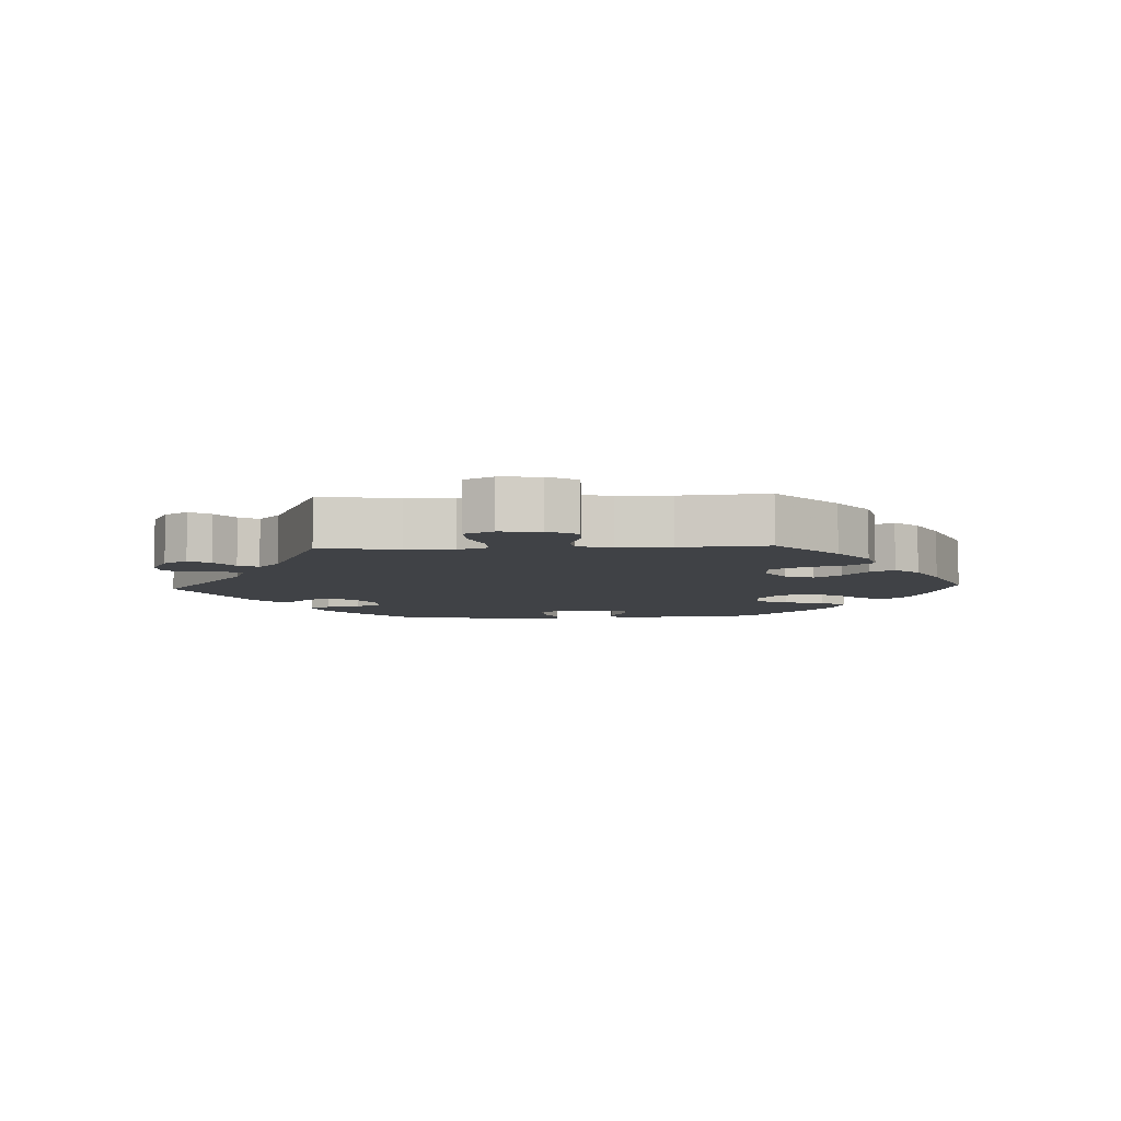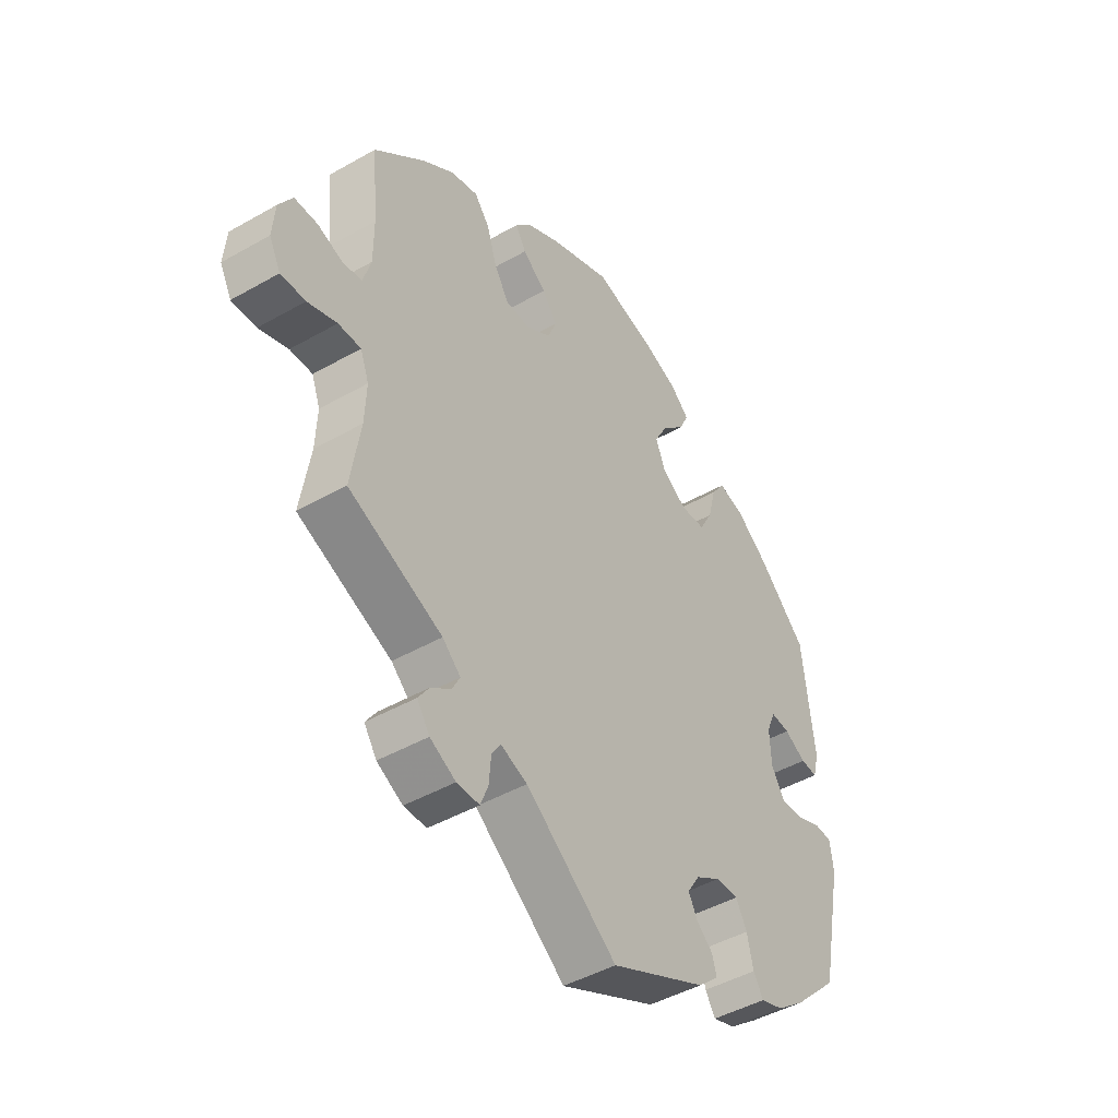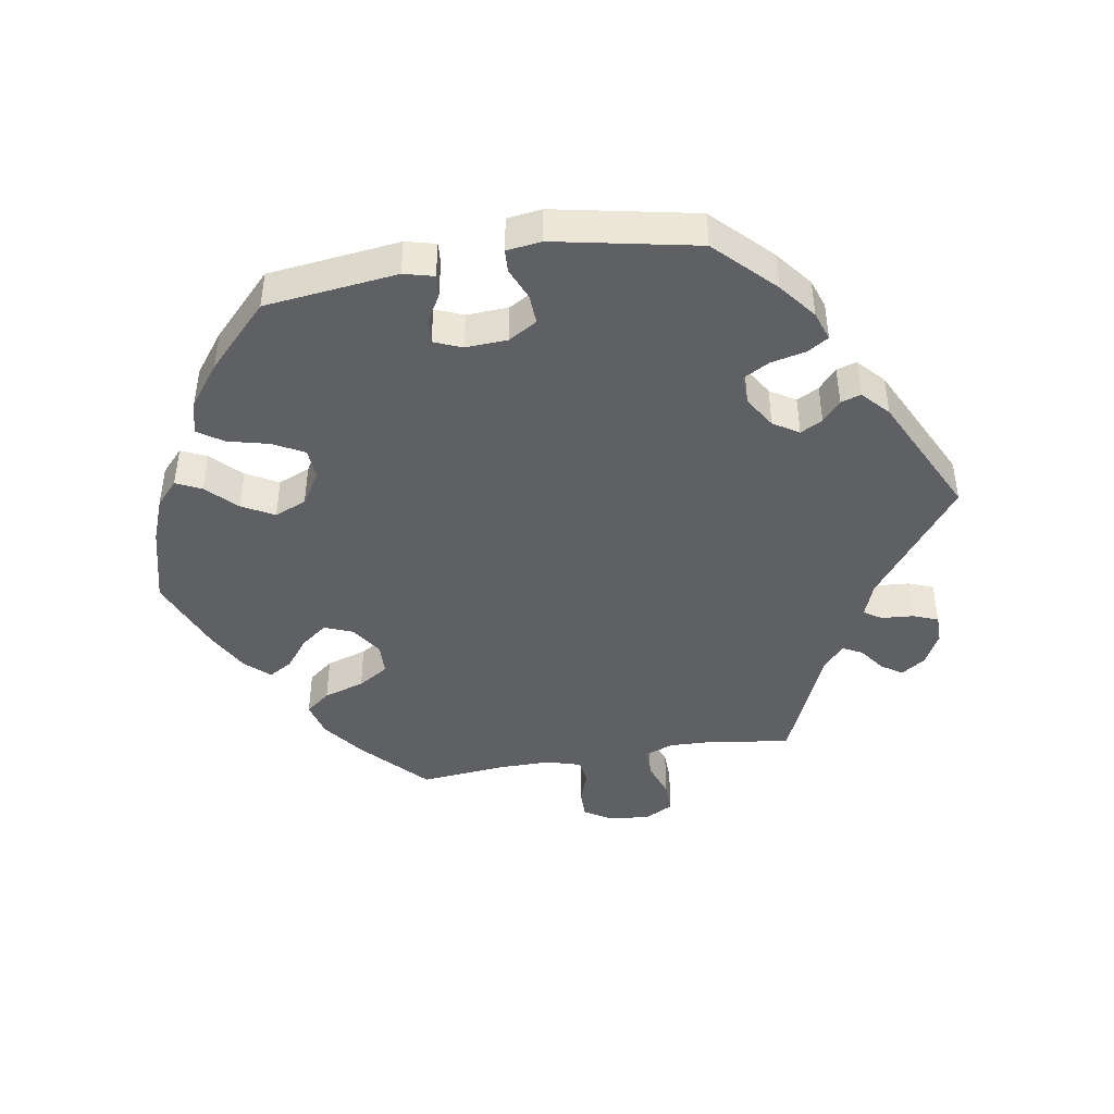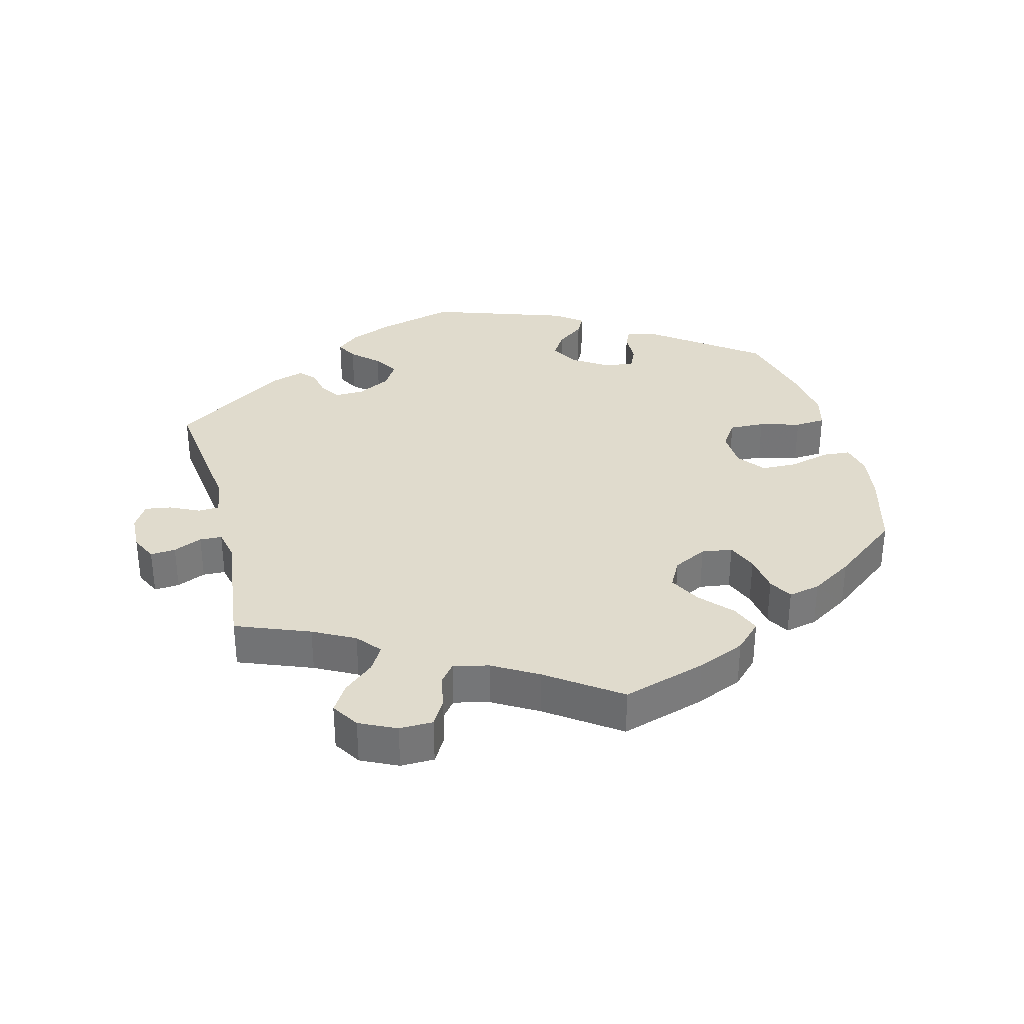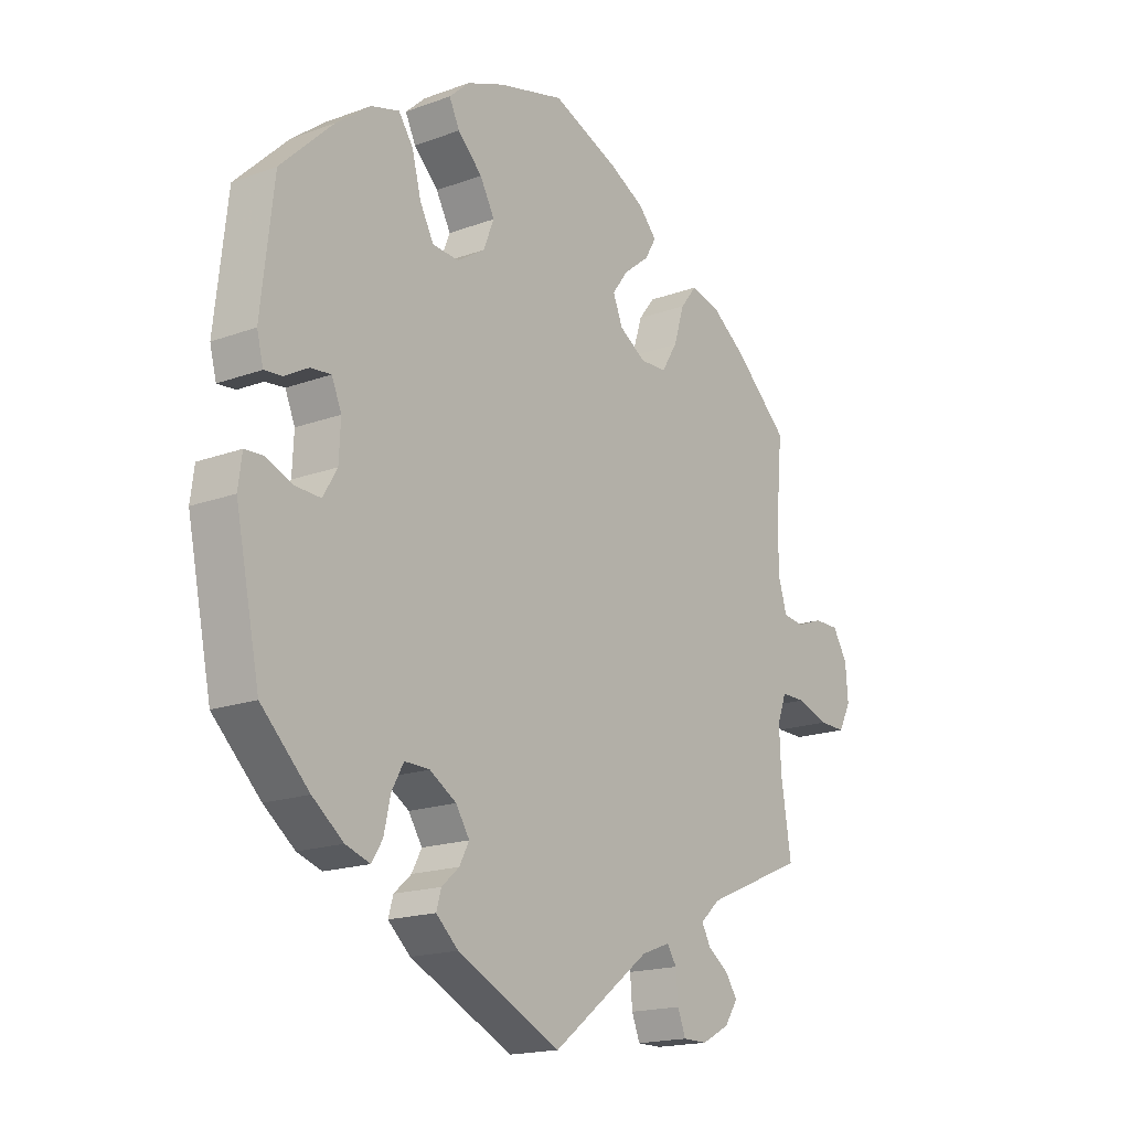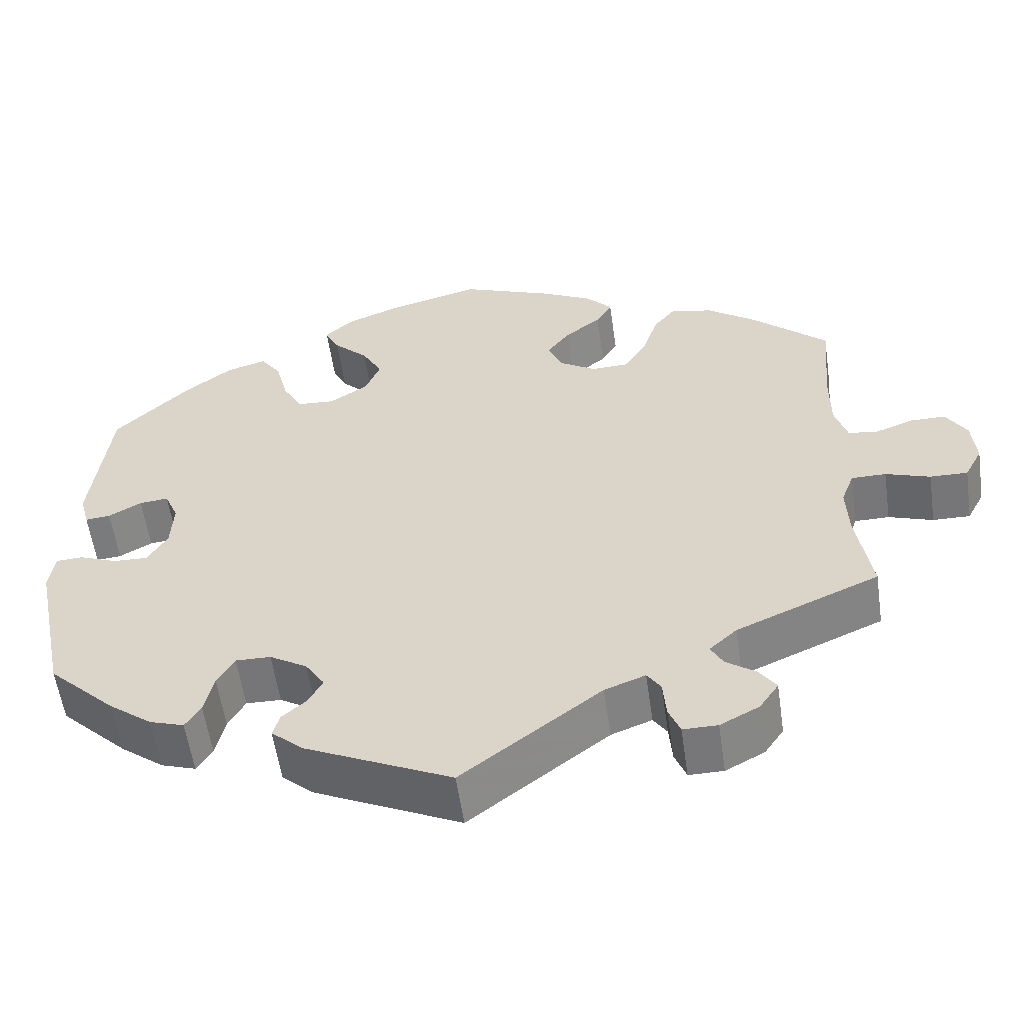
<metadata>
{"format":"obj","ext":"obj","renderer":"f3d","projection":"perspective","resolution":1024,"background":"white","views":[{"elev":-6.4,"azim":-87.1,"up":"+Y"},{"elev":-45.6,"azim":-56.7,"up":"+Z"},{"elev":-43.4,"azim":99.8,"up":"+Y"},{"elev":33.3,"azim":-74.2,"up":"+Y"},{"elev":-17.6,"azim":126.0,"up":"+Z"},{"elev":-57.2,"azim":-171.8,"up":"+Z"}]}
</metadata>
<code>
v 0.223 0.07 -0.461
v -0.222 0.07 0.5
v 0.548 0.07 0.061
v -0.367 0.07 -0.55
v -0.256 0.07 -0.539
v -0.234 0.07 -0.462
v -0.181 0.07 -0.482
v 0.247 0.07 -0.33
v -0.351 0.07 -0.39
v -0.121 0.07 0.572
v -0.24 0.07 0.314
v -0.684 0.07 -0.094
v 0.198 0.07 -0.36
v 0.515 0.07 0.064
v 0.537 0.07 -0.31
v 0.191 0.07 0.561
v -0.525 0.07 0.096
v -0.525 0.07 0.176
v 0.537 0.07 0.31
v 0.256 0.07 0.317
v 0 0.07 -0.62
v -0.331 0.07 -0.453
v -0.37 0.07 -0.481
v 0 0.07 0.62
v -0.142 0.07 0.343
v 0.445 0.07 -0.059
v -0.392 0.07 -0.513
v 0.293 0.07 -0.329
v 0.327 0.07 -0.423
v 0.191 0.07 -0.433
v 0.582 0.07 -0.092
v 0.137 0.07 0.395
v -0.124 0.07 0.387
v -0.541 0.07 0.043
v -0.537 0.07 -0.31
v -0.319 0.07 0.462
v -0.537 0.07 0.31
v -0.188 0.07 0.537
v -0.201 0.07 0.464
v -0.702 0.07 0.012
v 0.122 0.07 0.588
v -0.271 0.07 -0.577
v -0.515 0.07 -0.118
v 0.164 0.07 0.444
v 0.54 0.07 -0.037
v 0.434 0.07 0.092
v -0.252 0.07 -0.489
v 0.207 0.07 0.314
v -0.518 0.07 -0.19
v 0.416 0.07 0.049
v -0.532 0.07 -0.073
v -0.374 0.07 0.448
v 0.232 0.07 -0.492
v -0.629 0.07 0.056
v -0.58 0.07 0.038
v 0.228 0.07 0.527
v 0.56 0.07 0.107
v 0.44 0.07 0.404
v 0.315 0.07 -0.369
v 0.325 0.07 0.467
v -0.154 0.07 0.427
v 0.392 0.07 -0.44
v -0.635 0.07 -0.093
v -0.316 0.07 -0.577
v 0.157 0.07 0.346
v -0.675 0.07 0.056
v 0.575 0.07 -0.039
v -0.438 0.07 0.401
v 0.347 0.07 -0.455
v 0.491 0.07 -0.057
v 0.472 0.07 0.088
v -0.577 0.07 -0.073
v 0.377 0.07 0.452
v 0.173 0.07 -0.399
v -0.707 0.07 -0.05
v -0.289 0.07 0.424
v 0.282 0.07 0.365
v -0.191 0.07 0.312
v -0.315 0.07 -0.423
v 0.209 0.07 0.488
v 0.298 0.07 0.428
v -0.269 0.07 0.361
v 0.449 0.07 -0.396
v 0.191 0.07 -0.529
v 0.419 0.07 -0.015
v 0.223 -0 -0.461
v -0.222 -0 0.5
v 0.548 -0 0.061
v -0.367 -0 -0.55
v -0.256 -0 -0.539
v -0.234 -0 -0.462
v -0.181 -0 -0.482
v 0.247 -0 -0.33
v -0.351 -0 -0.39
v -0.121 -0 0.572
v -0.24 -0 0.314
v -0.684 -0 -0.094
v 0.198 -0 -0.36
v 0.515 -0 0.064
v 0.537 -0 -0.31
v 0.191 -0 0.561
v -0.525 -0 0.096
v -0.525 -0 0.176
v 0.537 -0 0.31
v 0.256 -0 0.317
v 0 -0 -0.62
v -0.331 -0 -0.453
v -0.37 -0 -0.481
v 0 -0 0.62
v -0.142 -0 0.343
v 0.445 -0 -0.059
v -0.392 -0 -0.513
v 0.293 -0 -0.329
v 0.327 -0 -0.423
v 0.191 -0 -0.433
v 0.582 -0 -0.092
v 0.137 -0 0.395
v -0.124 -0 0.387
v -0.541 -0 0.043
v -0.537 -0 -0.31
v -0.319 -0 0.462
v -0.537 -0 0.31
v -0.188 -0 0.537
v -0.201 -0 0.464
v -0.702 -0 0.012
v 0.122 -0 0.588
v -0.271 -0 -0.577
v -0.515 -0 -0.118
v 0.164 -0 0.444
v 0.54 -0 -0.037
v 0.434 -0 0.092
v -0.252 -0 -0.489
v 0.207 -0 0.314
v -0.518 -0 -0.19
v 0.416 -0 0.049
v -0.532 -0 -0.073
v -0.374 -0 0.448
v 0.232 -0 -0.492
v -0.629 -0 0.056
v -0.58 -0 0.038
v 0.228 -0 0.527
v 0.56 -0 0.107
v 0.44 -0 0.404
v 0.315 -0 -0.369
v 0.325 -0 0.467
v -0.154 -0 0.427
v 0.392 -0 -0.44
v -0.635 -0 -0.093
v -0.316 -0 -0.577
v 0.157 -0 0.346
v -0.675 -0 0.056
v 0.575 -0 -0.039
v -0.438 -0 0.401
v 0.347 -0 -0.455
v 0.491 -0 -0.057
v 0.472 -0 0.088
v -0.577 -0 -0.073
v 0.377 -0 0.452
v 0.173 -0 -0.399
v -0.707 -0 -0.05
v -0.289 -0 0.424
v 0.282 -0 0.365
v -0.191 -0 0.312
v -0.315 -0 -0.423
v 0.209 -0 0.488
v 0.298 -0 0.428
v -0.269 -0 0.361
v 0.449 -0 -0.396
v 0.191 -0 -0.529
v 0.419 -0 -0.015
f 9 35 49
f 79 9 49 43
f 4 27 23 22
f 4 22 79
f 64 4 79
f 47 5 42 64
f 6 47 64 79
f 7 6 79 43
f 30 1 53 84
f 74 30 84 21
f 13 74 21 7
f 62 69 29 59
f 62 59 28
f 83 62 28
f 15 83 28
f 31 15 28 8
f 70 45 67 31
f 26 70 31 8
f 57 3 14 71
f 57 71 46
f 19 57 46
f 58 19 46
f 73 58 46 50
f 77 81 60 73
f 20 77 73 50
f 16 56 80 44
f 16 44 32
f 41 16 32
f 24 41 32
f 10 24 32 65
f 61 39 2 38
f 33 61 38 10
f 52 36 76 82
f 52 82 11
f 18 37 68 52
f 17 18 52 11
f 34 17 11 78
f 40 66 54 55
f 40 55 34
f 75 40 34
f 72 63 12 75
f 51 72 75 34
f 85 26 8 13
f 48 20 50 85
f 65 48 85 13
f 33 10 65 13
f 25 33 13 7
f 34 78 25 7
f 43 51 34 7
f 134 120 94
f 128 134 94 164
f 107 108 112 89
f 164 107 89
f 164 89 149
f 149 127 90 132
f 164 149 132 91
f 128 164 91 92
f 169 138 86 115
f 106 169 115 159
f 92 106 159 98
f 144 114 154 147
f 113 144 147
f 113 147 168
f 113 168 100
f 93 113 100 116
f 116 152 130 155
f 93 116 155 111
f 156 99 88 142
f 131 156 142
f 131 142 104
f 131 104 143
f 135 131 143 158
f 158 145 166 162
f 135 158 162 105
f 129 165 141 101
f 117 129 101
f 117 101 126
f 117 126 109
f 150 117 109 95
f 123 87 124 146
f 95 123 146 118
f 167 161 121 137
f 96 167 137
f 137 153 122 103
f 96 137 103 102
f 163 96 102 119
f 140 139 151 125
f 119 140 125
f 119 125 160
f 160 97 148 157
f 119 160 157 136
f 98 93 111 170
f 170 135 105 133
f 98 170 133 150
f 98 150 95 118
f 92 98 118 110
f 92 110 163 119
f 92 119 136 128
f 49 134 128 43
f 43 128 136 51
f 51 136 157 72
f 72 157 148 63
f 63 148 97 12
f 12 97 160 75
f 75 160 125 40
f 40 125 151 66
f 66 151 139 54
f 54 139 140 55
f 55 140 119 34
f 34 119 102 17
f 17 102 103 18
f 18 103 122 37
f 37 122 153 68
f 68 153 137 52
f 52 137 121 36
f 36 121 161 76
f 76 161 167 82
f 82 167 96 11
f 11 96 163 78
f 78 163 110 25
f 25 110 118 33
f 33 118 146 61
f 61 146 124 39
f 39 124 87 2
f 2 87 123 38
f 38 123 95 10
f 10 95 109 24
f 24 109 126 41
f 41 126 101 16
f 16 101 141 56
f 56 141 165 80
f 80 165 129 44
f 44 129 117 32
f 32 117 150 65
f 65 150 133 48
f 48 133 105 20
f 20 105 162 77
f 77 162 166 81
f 81 166 145 60
f 60 145 158 73
f 73 158 143 58
f 58 143 104 19
f 19 104 142 57
f 57 142 88 3
f 3 88 99 14
f 14 99 156 71
f 71 156 131 46
f 46 131 135 50
f 50 135 170 85
f 85 170 111 26
f 26 111 155 70
f 70 155 130 45
f 45 130 152 67
f 67 152 116 31
f 31 116 100 15
f 15 100 168 83
f 83 168 147 62
f 62 147 154 69
f 69 154 114 29
f 29 114 144 59
f 59 144 113 28
f 28 113 93 8
f 8 93 98 13
f 13 98 159 74
f 74 159 115 30
f 30 115 86 1
f 1 86 138 53
f 53 138 169 84
f 84 169 106 21
f 21 106 92 7
f 7 92 91 6
f 6 91 132 47
f 47 132 90 5
f 5 90 127 42
f 42 127 149 64
f 64 149 89 4
f 4 89 112 27
f 27 112 108 23
f 23 108 107 22
f 22 107 164 79
f 79 164 94 9
f 9 94 120 35
f 35 120 134 49

</code>
